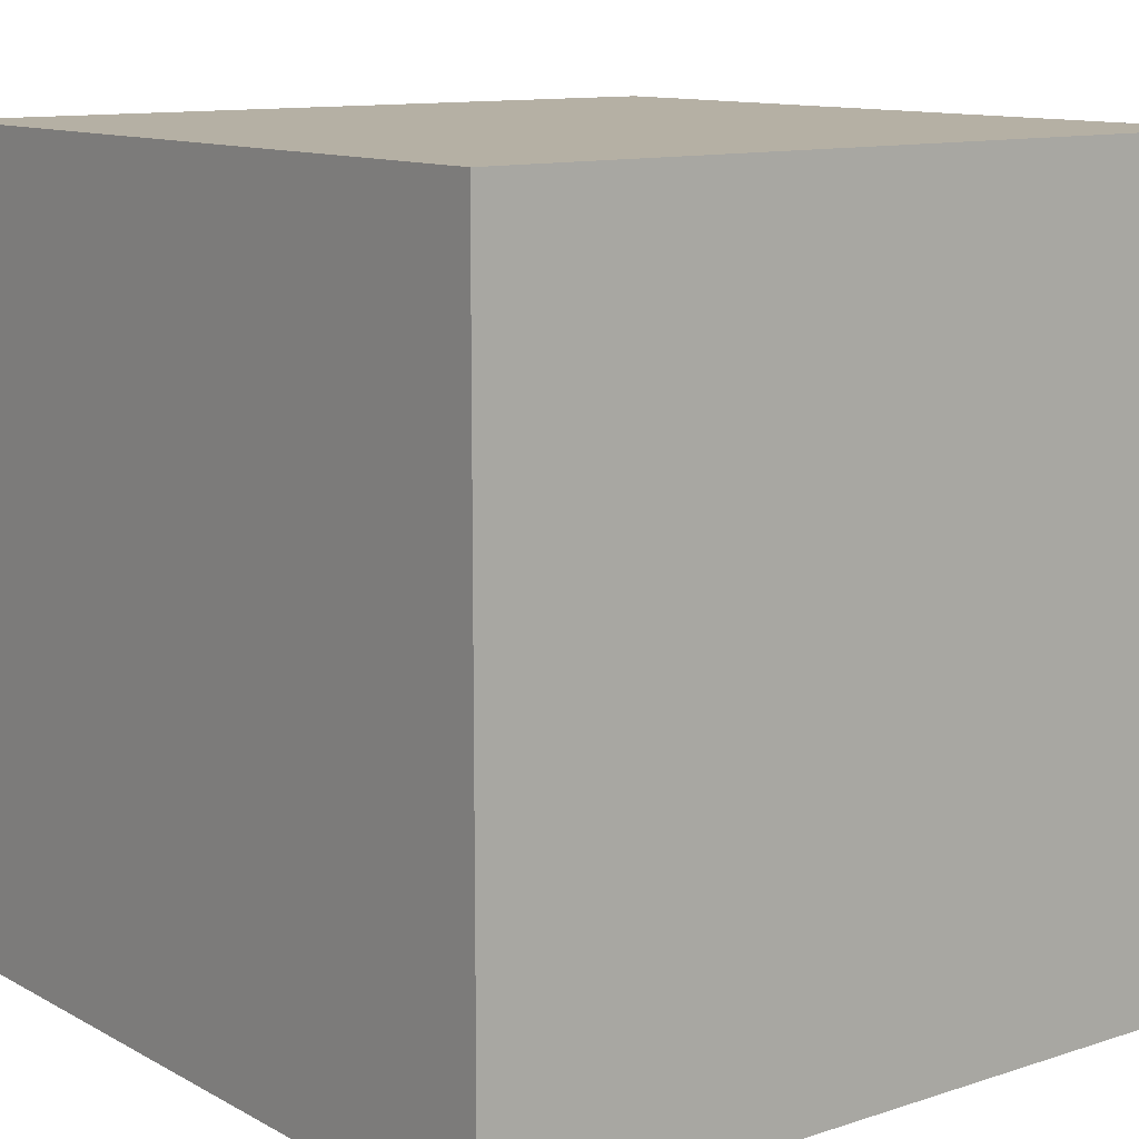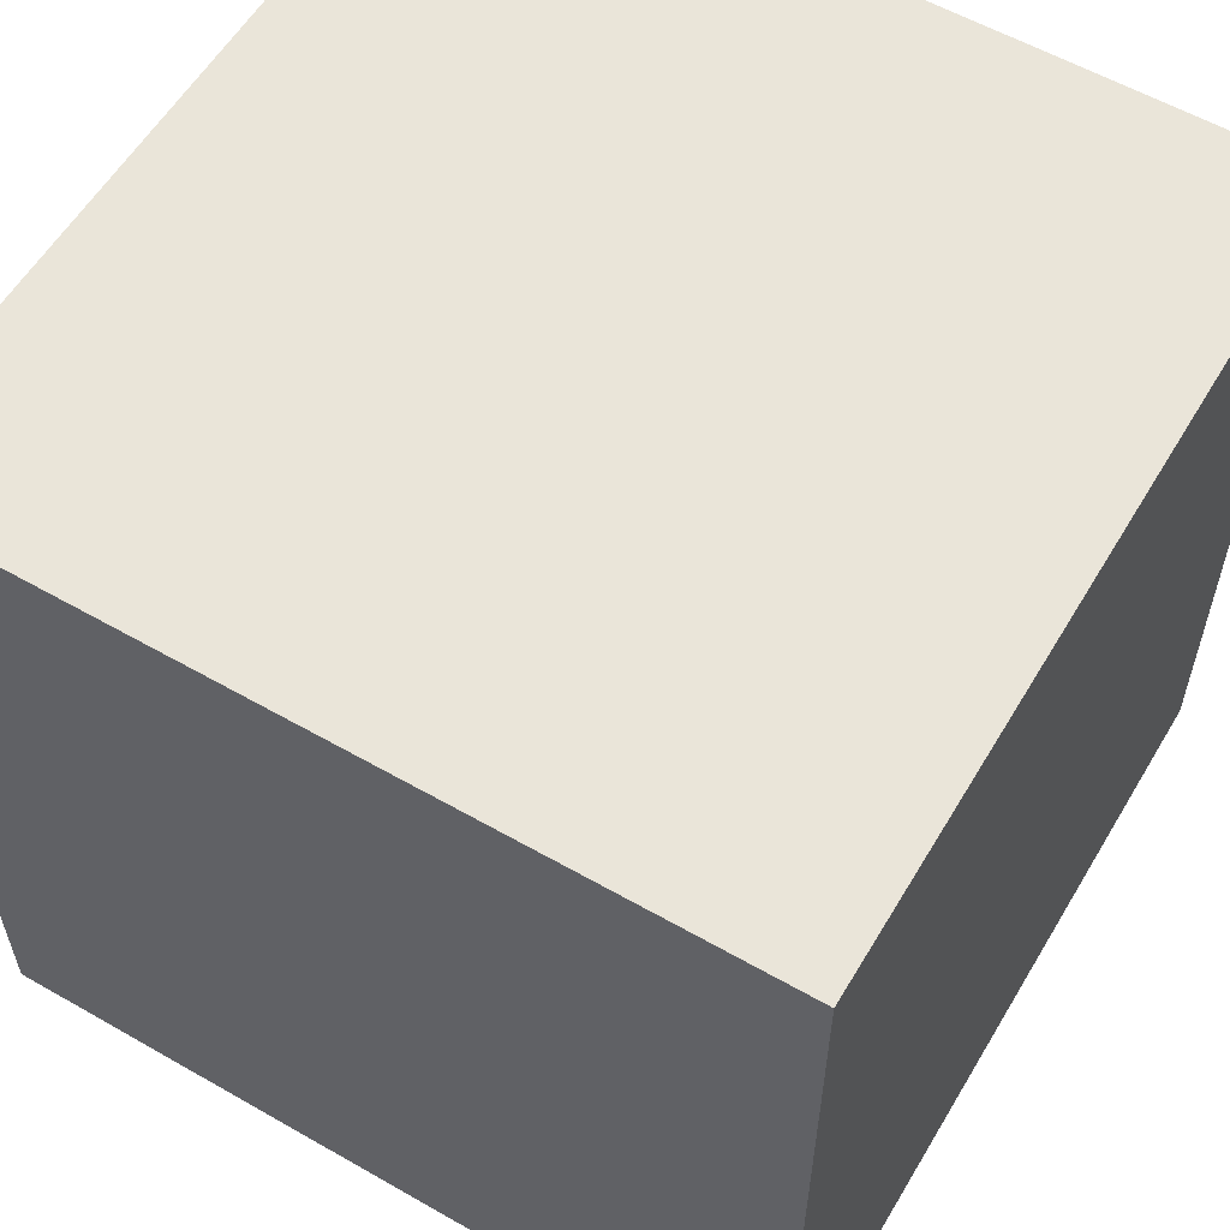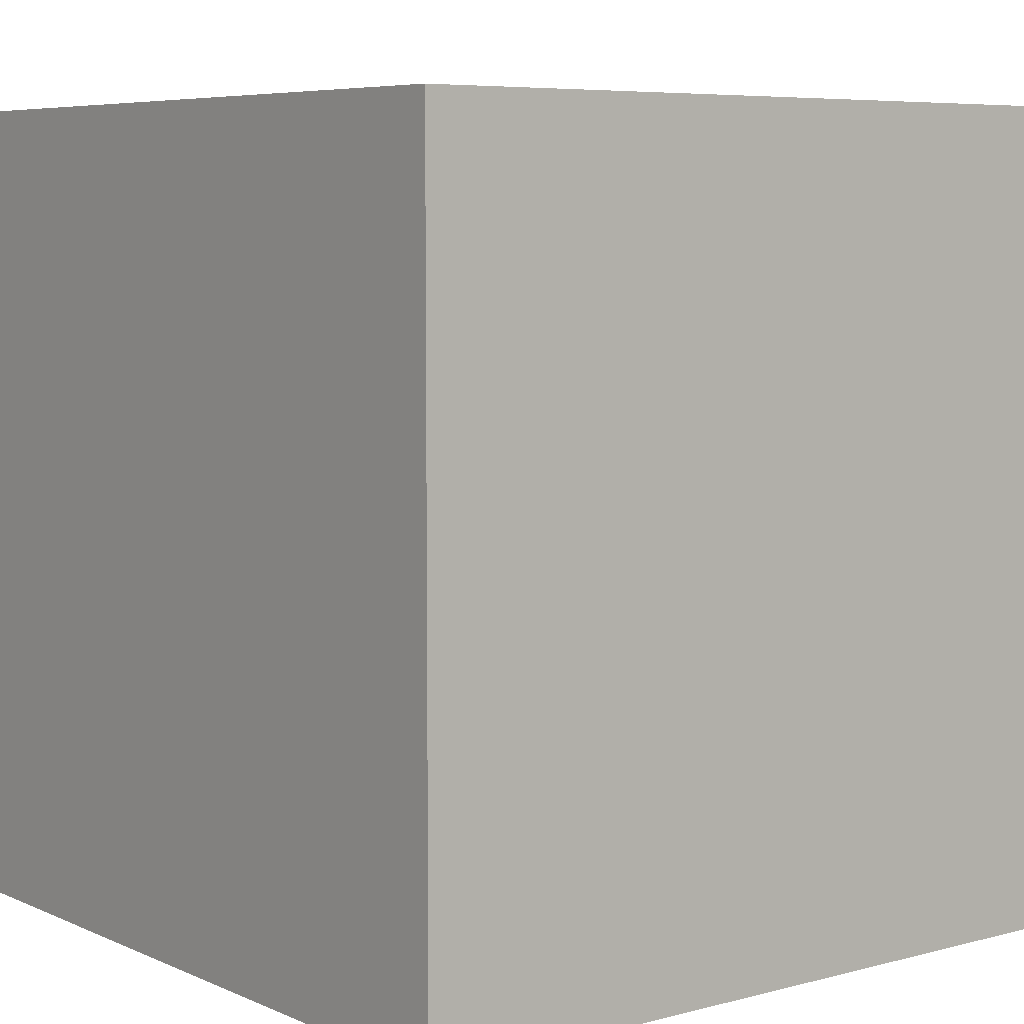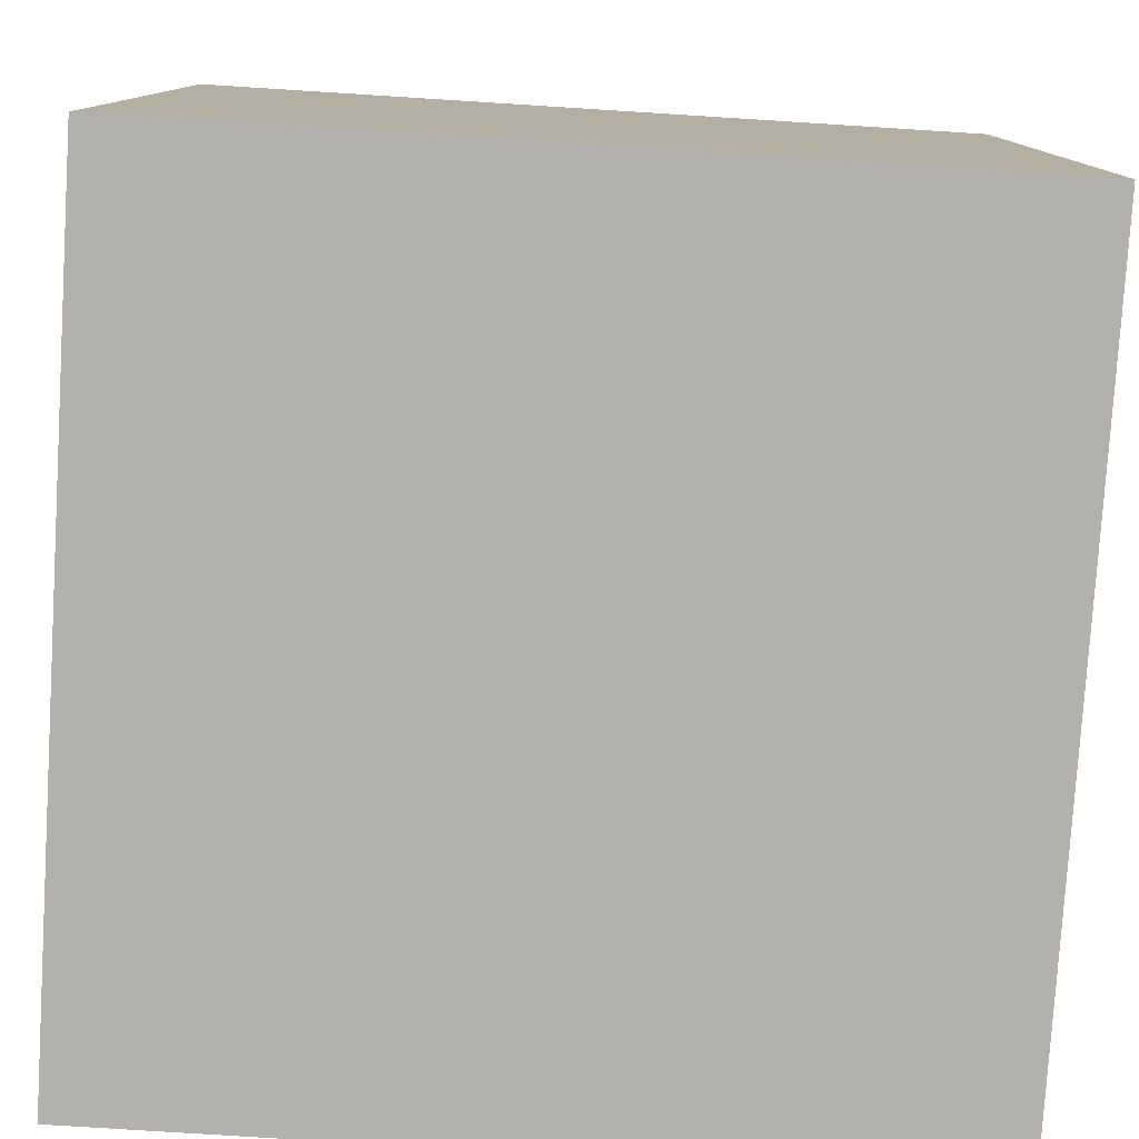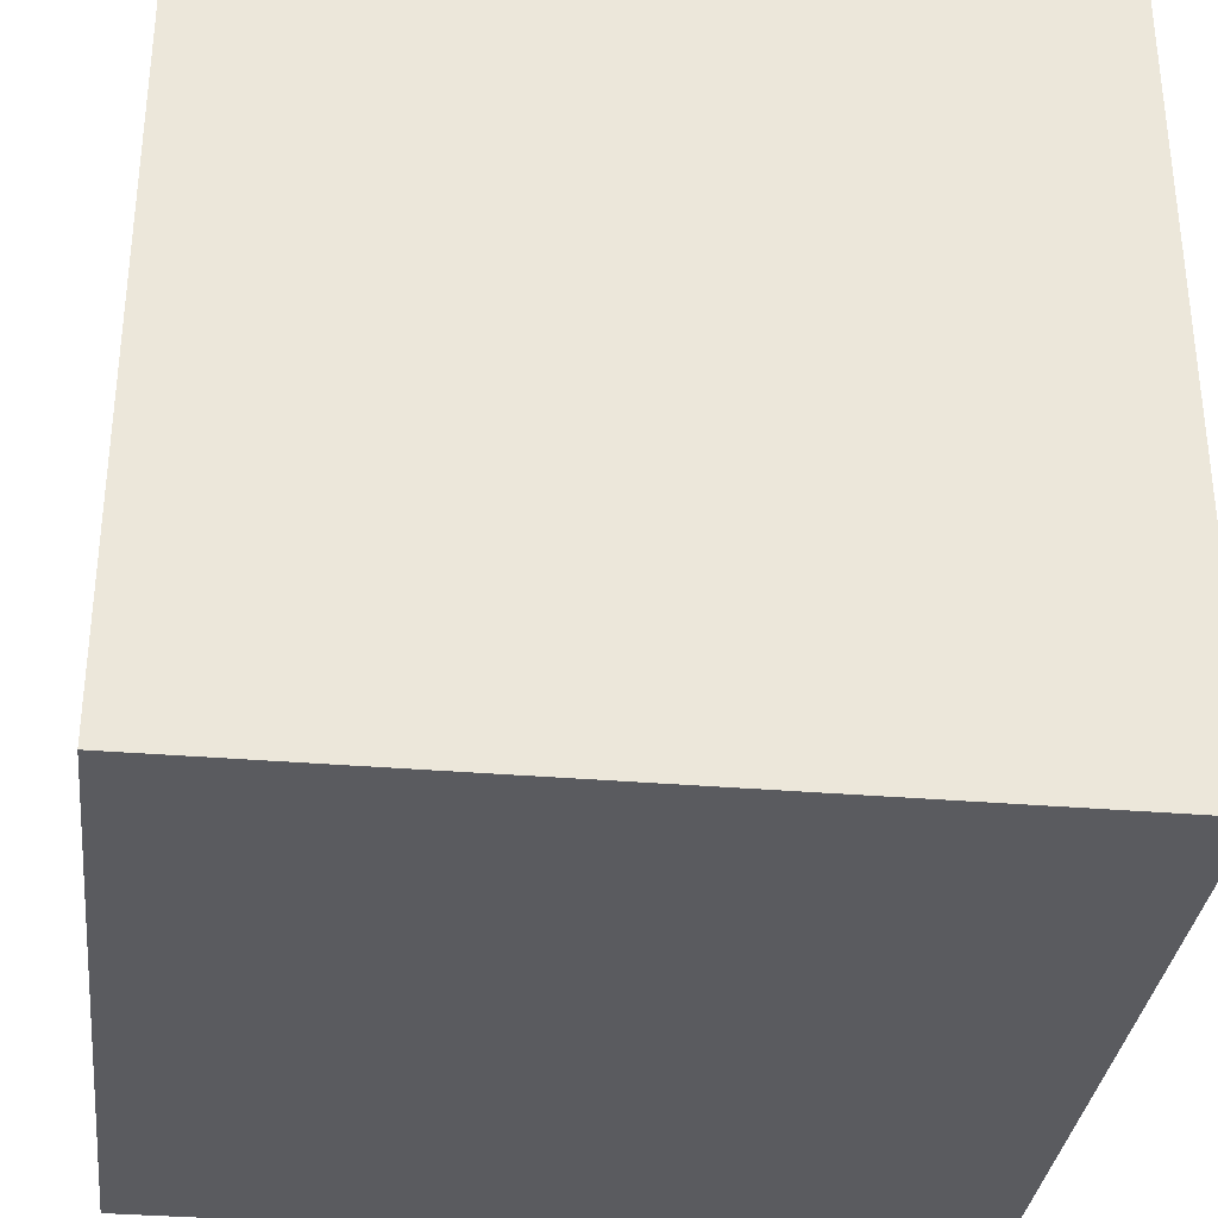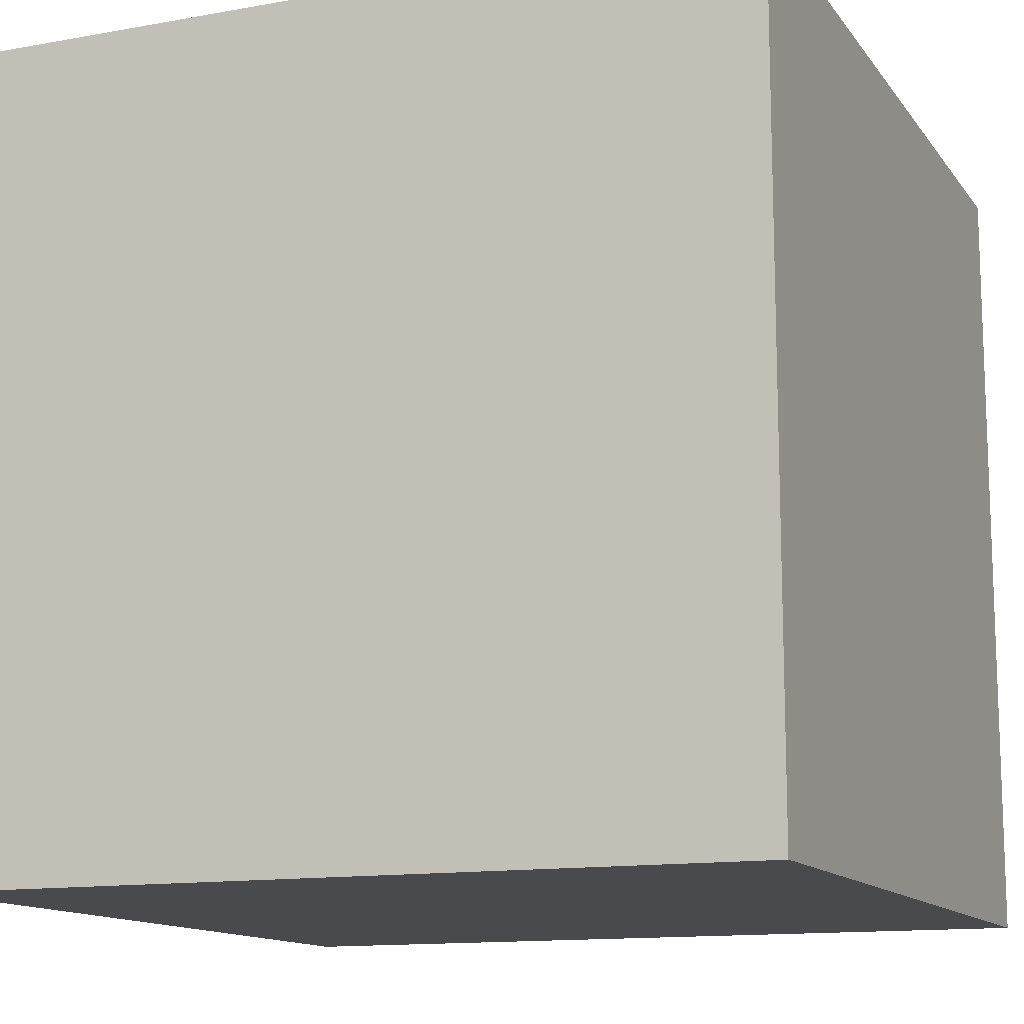
<metadata>
{"format":"obj","ext":"obj","renderer":"f3d","projection":"perspective","resolution":1024,"background":"white","views":[{"elev":11.6,"azim":-128.0,"up":"+Y"},{"elev":58.0,"azim":120.6,"up":"+Y"},{"elev":6.4,"azim":51.9,"up":"+Y"},{"elev":-79.2,"azim":176.4,"up":"+Y"},{"elev":-33.1,"azim":83.4,"up":"+Y"},{"elev":-13.0,"azim":112.5,"up":"+Y"}]}
</metadata>
<code>
v -0.5 -0.5 0.5
v -0.5 0.5 0.5
v 0.5 0.5 0.5
v 0.5 -0.5 0.5
v -0.5 0.5 0.5
v -0.5 0.5 -0.5
v 0.5 0.5 -0.5
v 0.5 0.5 0.5
v -0.5 0.5 -0.5
v -0.5 -0.5 -0.5
v 0.5 -0.5 -0.5
v 0.5 0.5 -0.5
v -0.5 -0.5 -0.5
v -0.5 -0.5 0.5
v 0.5 -0.5 0.5
v 0.5 -0.5 -0.5
v 0.5 -0.5 0.5
v 0.5 0.5 0.5
v 0.5 0.5 -0.5
v 0.5 -0.5 -0.5
v -0.5 -0.5 -0.5
v -0.5 0.5 -0.5
v -0.5 0.5 0.5
v -0.5 -0.5 0.5
g Pole_(2)_1145_44
f 1 3 2
f 1 4 3
f 5 7 6
f 5 8 7
f 9 11 10
f 9 12 11
f 13 15 14
f 13 16 15
f 17 19 18
f 17 20 19
f 21 23 22
f 21 24 23

</code>
